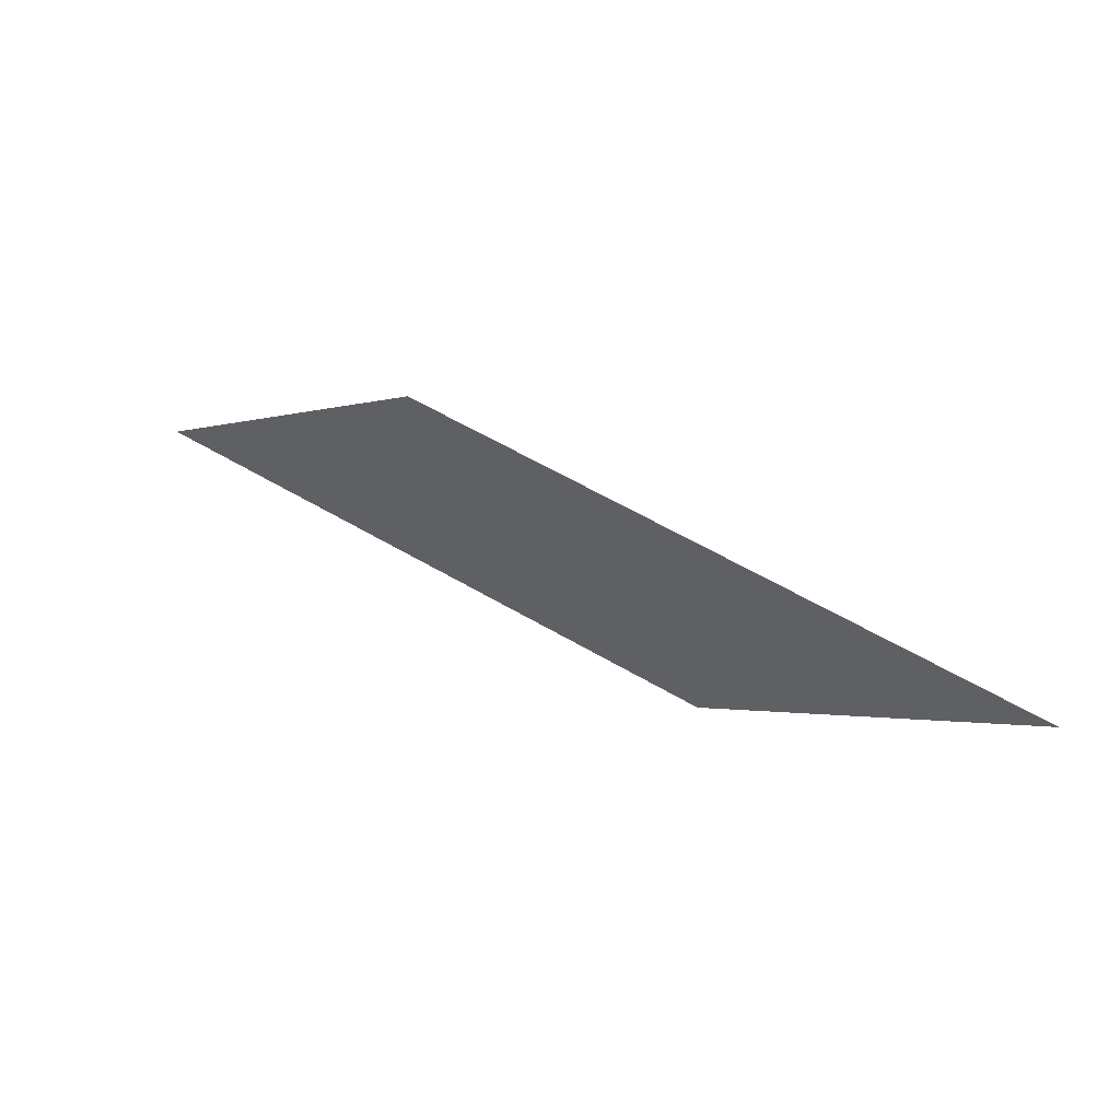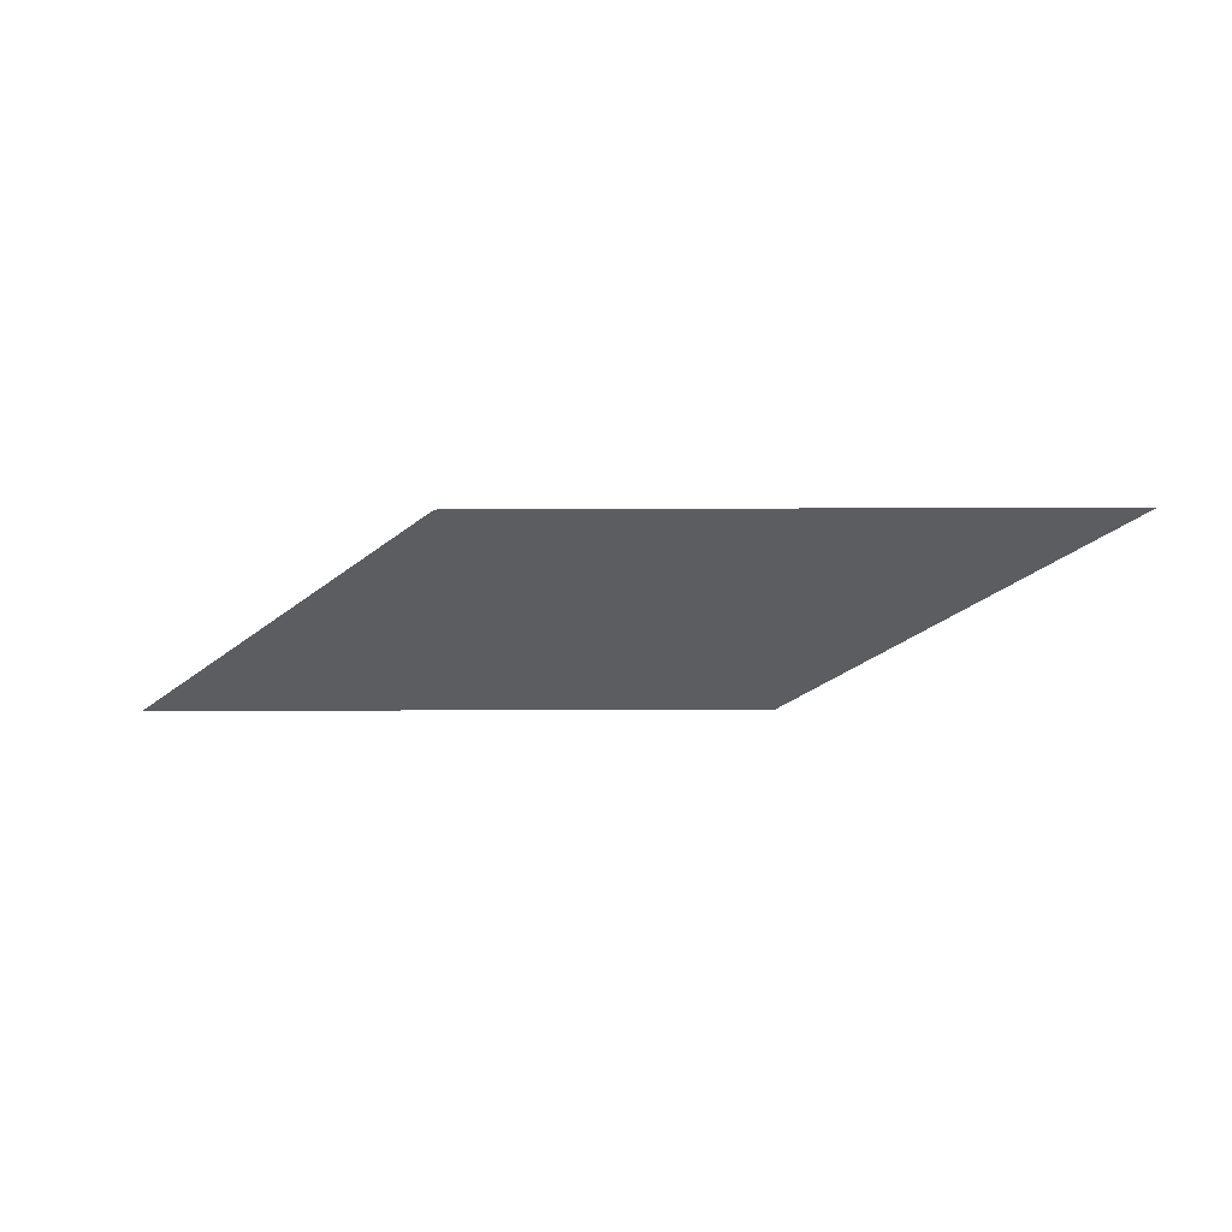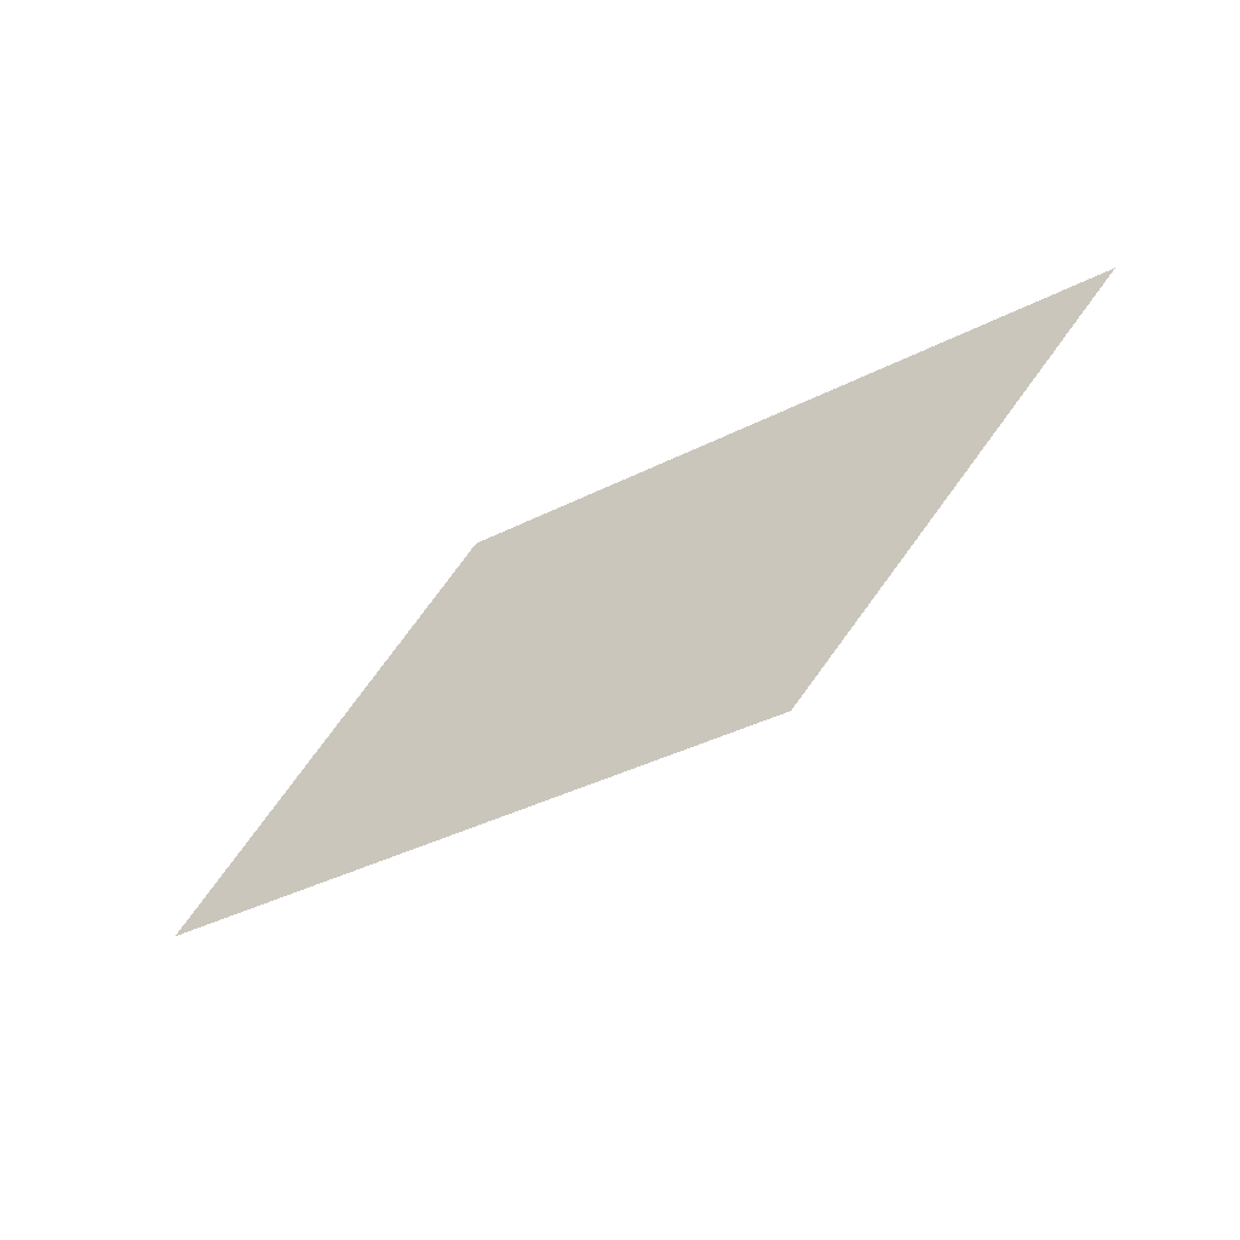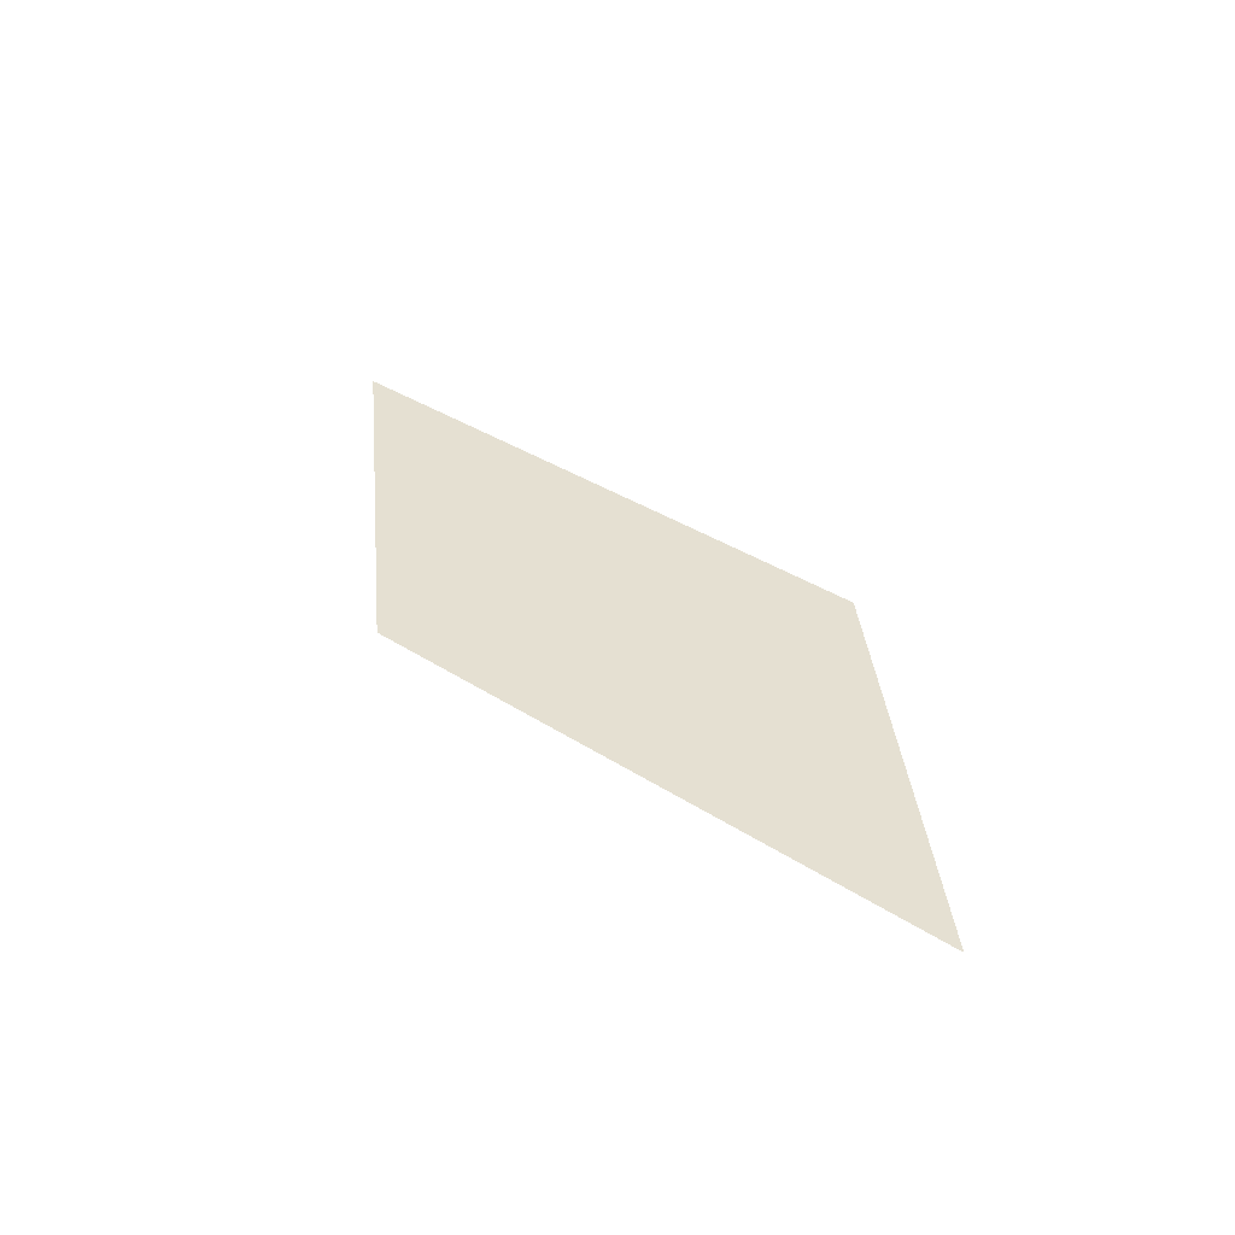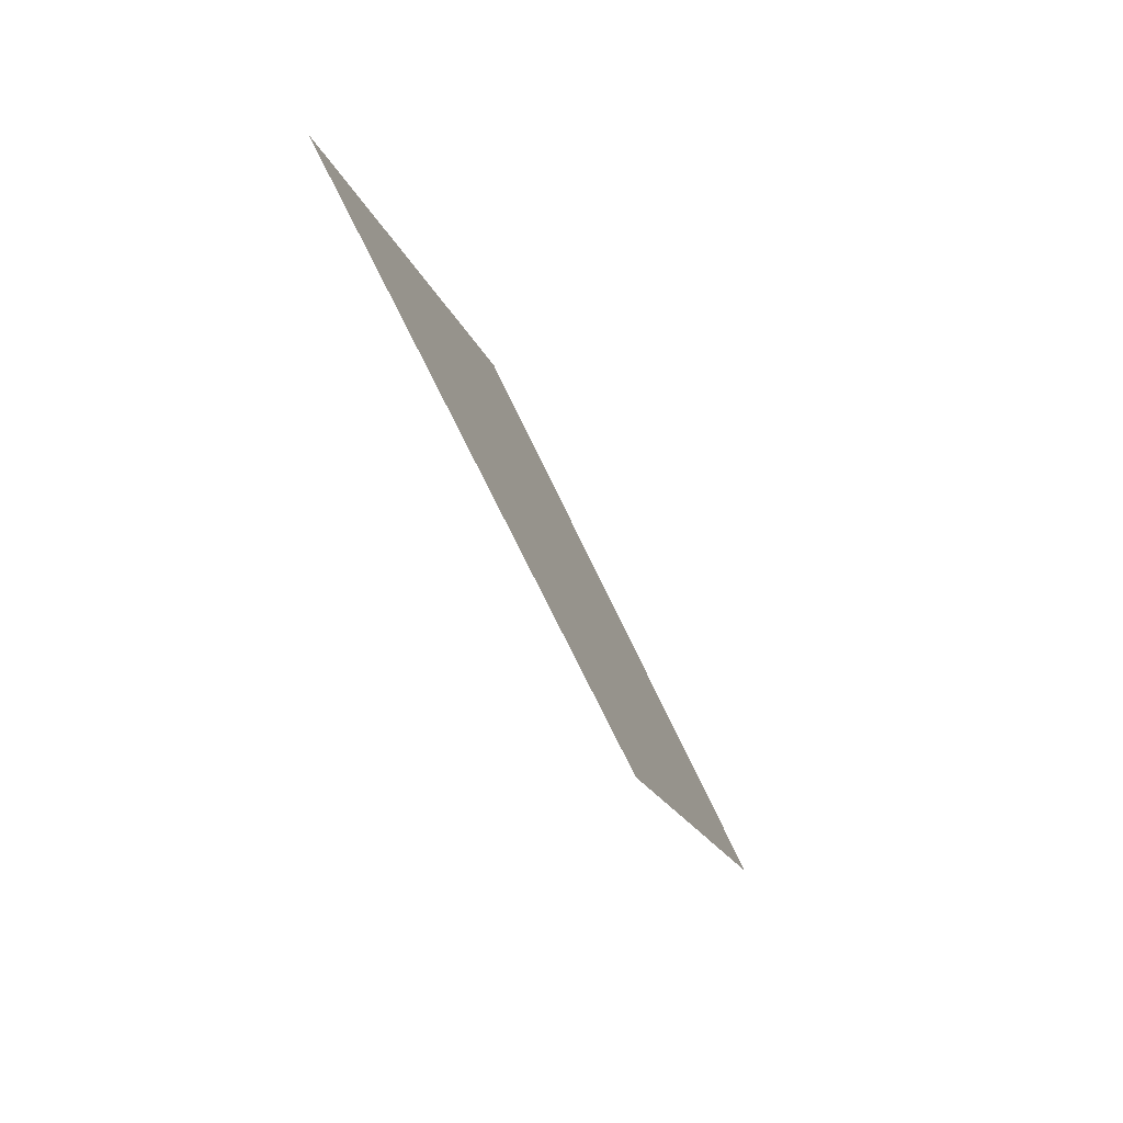
<metadata>
{"format":"obj","ext":"obj","renderer":"f3d","projection":"perspective","resolution":1024,"background":"white","views":[{"elev":61.5,"azim":30.6,"up":"+Z"},{"elev":-36.3,"azim":0.3,"up":"+Y"},{"elev":-38.4,"azim":32.8,"up":"+Z"},{"elev":37.8,"azim":39.2,"up":"+Y"},{"elev":-67.5,"azim":-65.1,"up":"+Z"}]}
</metadata>
<code>
o Parallelogram
v -0.3333 0 0.3333
v 1 0 0.3333
v 0.3333 0 -0.3333
v -1 0 -0.3333
f 1 2 3 4

</code>
